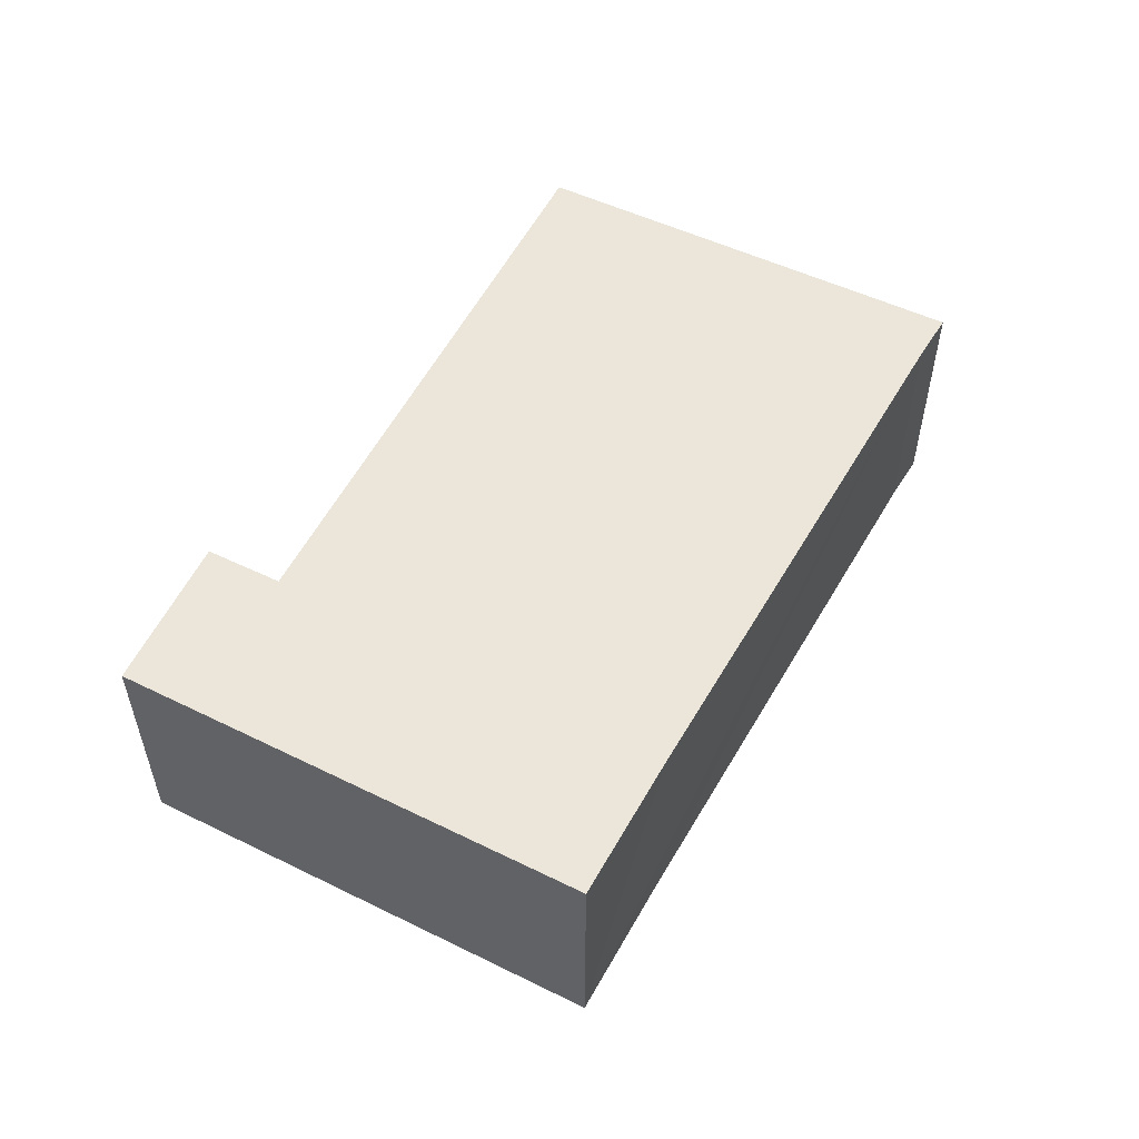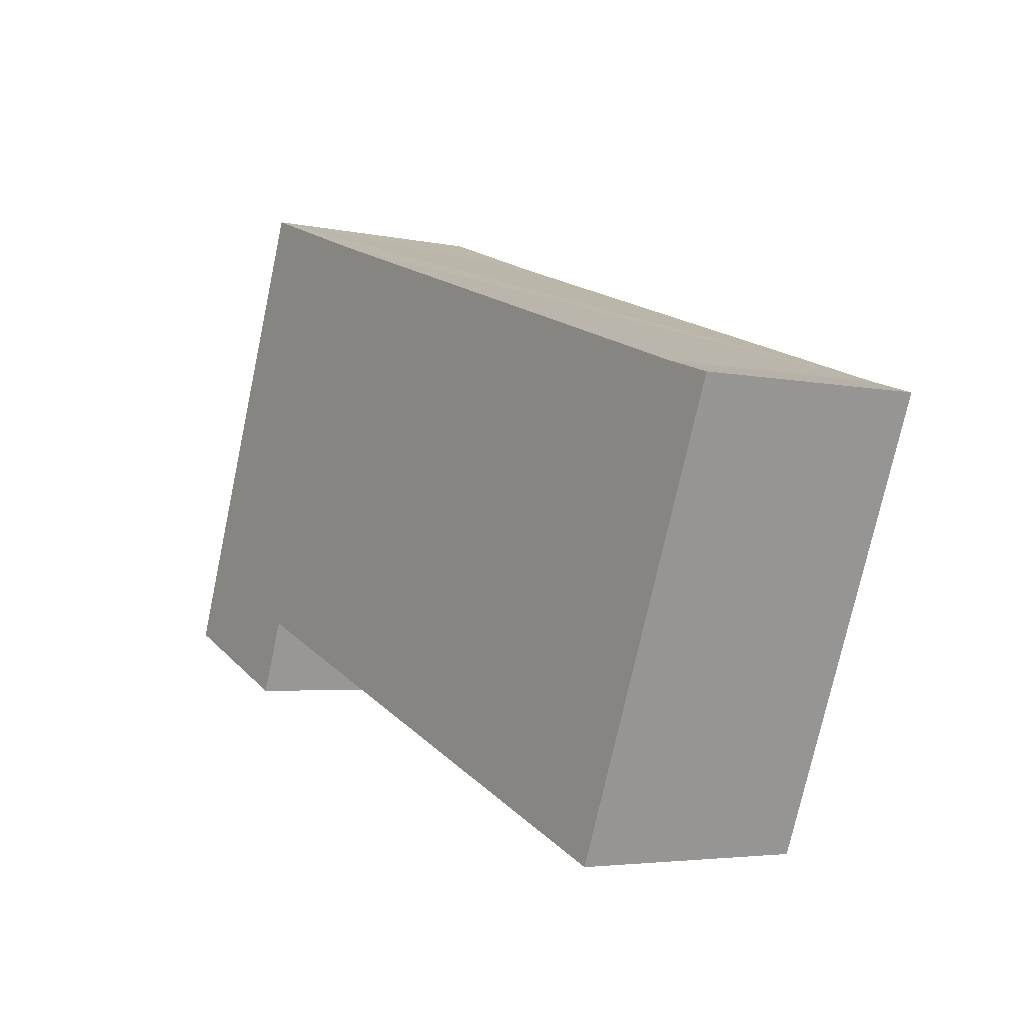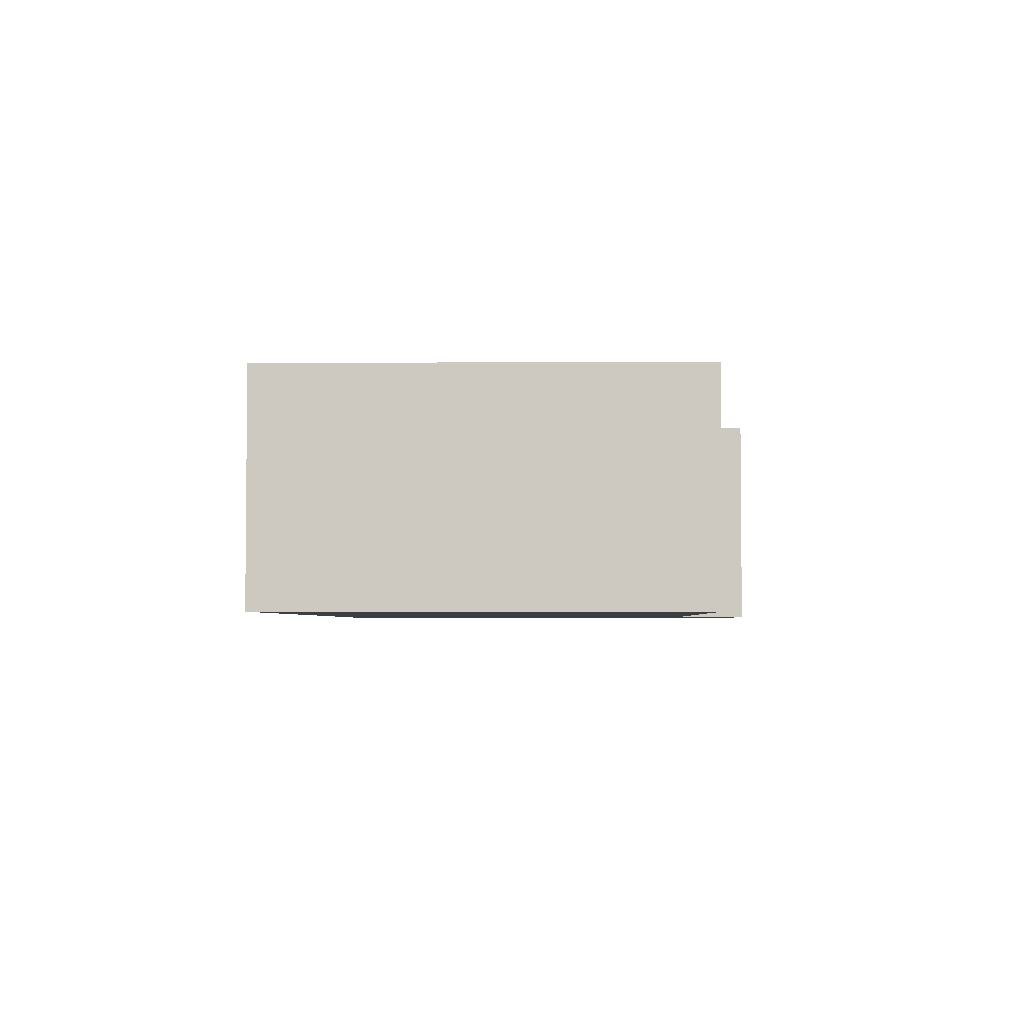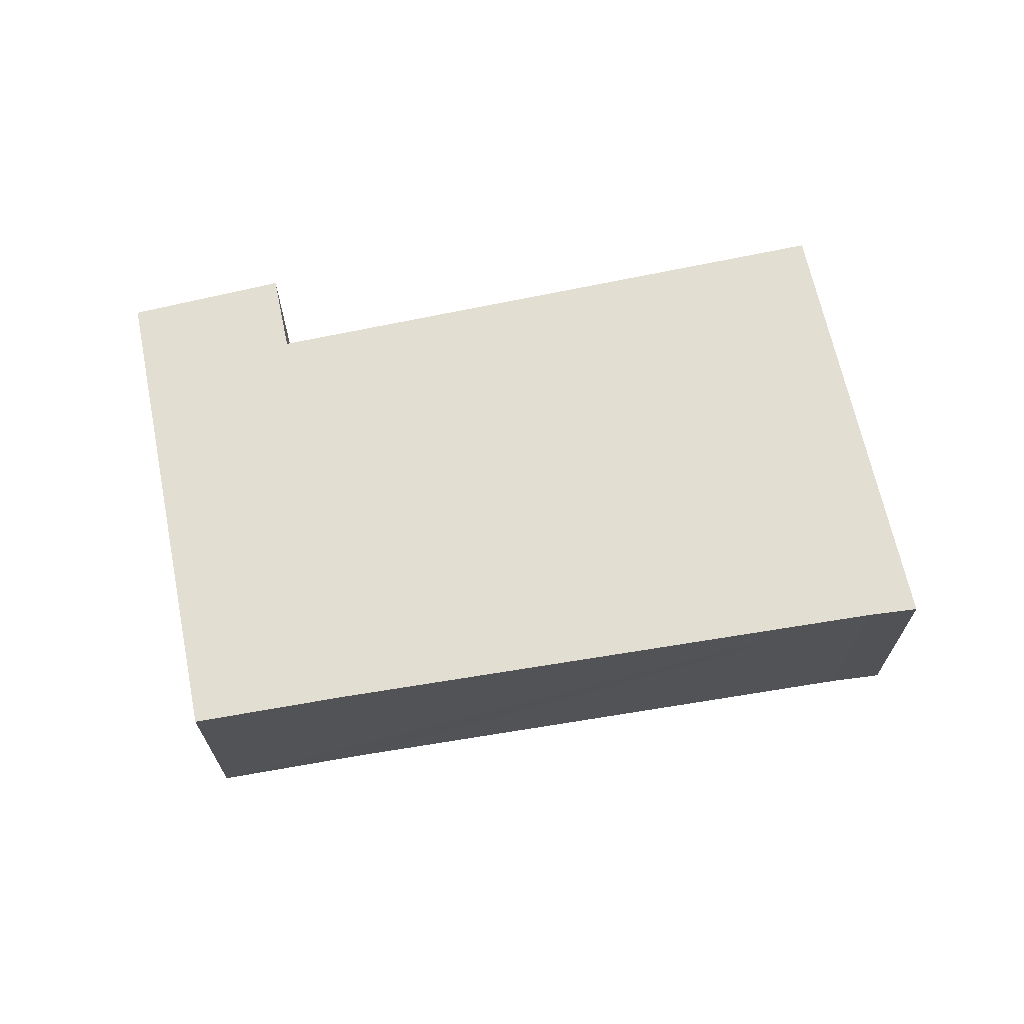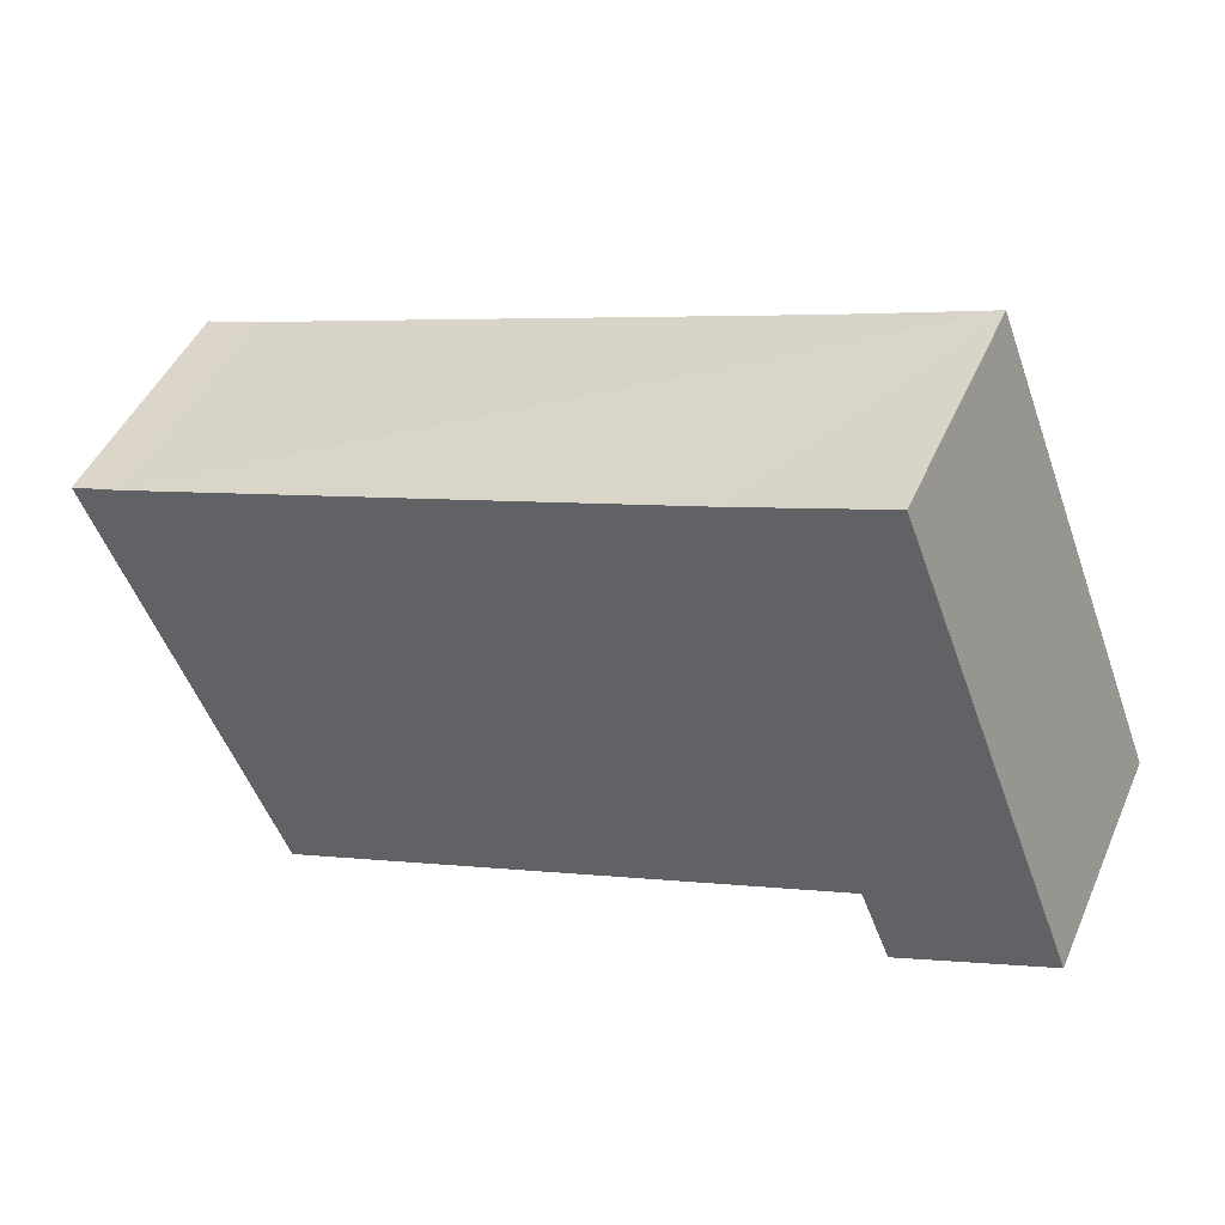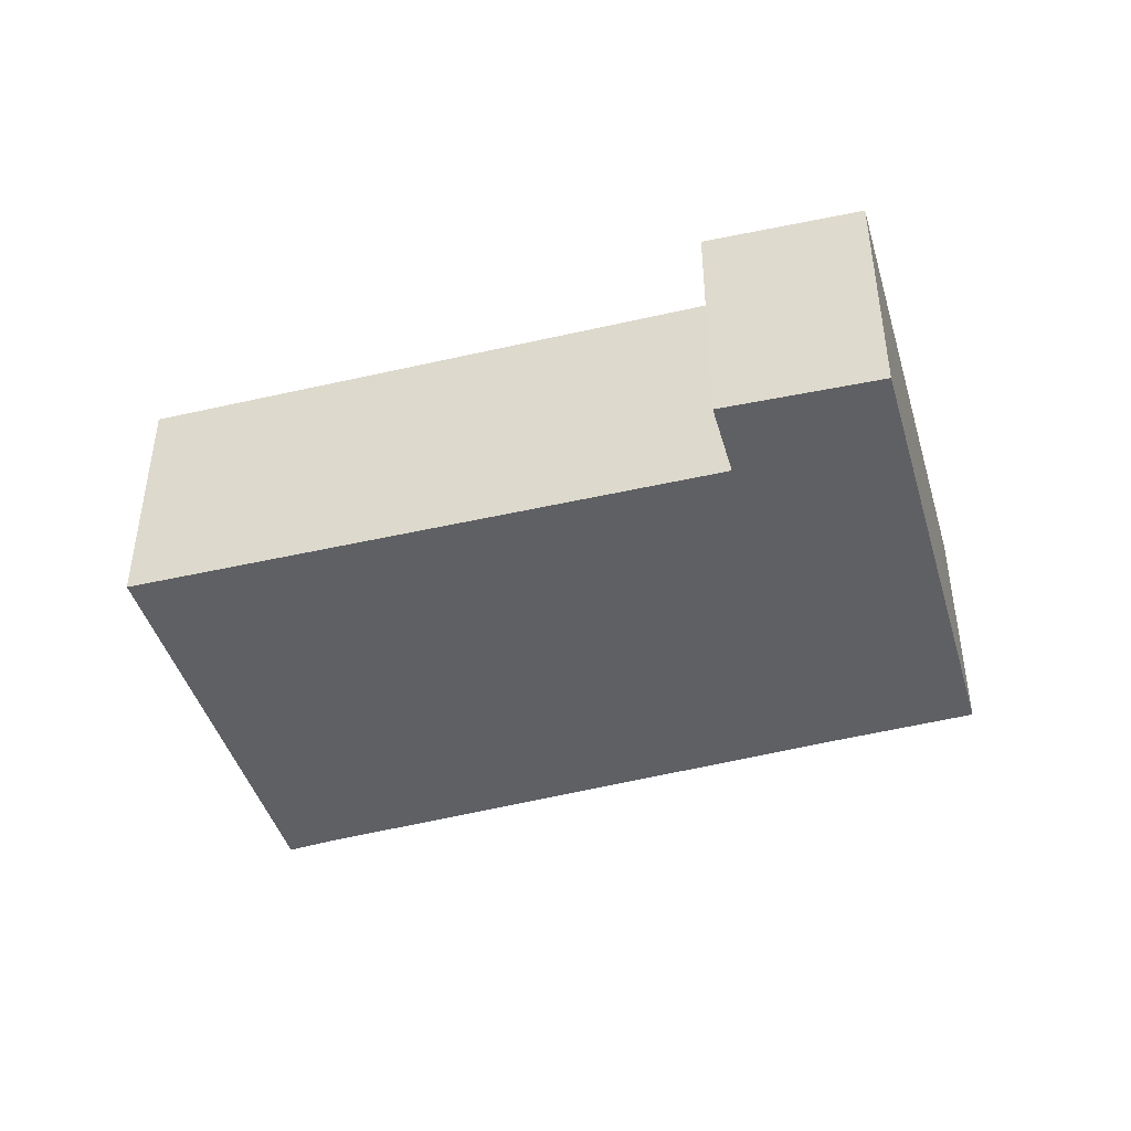
<metadata>
{"format":"obj","ext":"obj","renderer":"f3d","projection":"perspective","resolution":1024,"background":"white","views":[{"elev":54.3,"azim":-41.5,"up":"+Y"},{"elev":-4.2,"azim":55.0,"up":"+Z"},{"elev":-3.6,"azim":112.9,"up":"+Y"},{"elev":68.0,"azim":9.7,"up":"+Y"},{"elev":46.5,"azim":-157.0,"up":"+Z"},{"elev":-43.0,"azim":-142.8,"up":"+Y"}]}
</metadata>
<code>
v  0 3.407 2.086e-16
v  2.505 3.407 0.144
v  2.089 3.407 -0.91
v  2.492 3.407 6.525
v  10.49 3.407 -3.029
v  10.47 3.407 -3.057
v  12.91 3.407 2.946
v  12.21 3.407 3.163
v  4.544 3.407 5.79
v  12.91 -1.804e-16 2.946
v  10.49 1.855e-16 -3.029
v  10.47 1.872e-16 -3.057
v  2.505 -8.817e-18 0.144
v  2.089 5.572e-17 -0.91
v  0 0 0
v  2.492 -3.995e-16 6.525
v  12.21 -1.937e-16 3.163
v  4.544 -3.545e-16 5.79
g defaultobject
f 1 2 3
f 2 1 4
f 2 5 6
f 5 2 7
f 7 2 8
f 8 2 9
f 9 2 4
f 10 5 7
f 5 10 11
f 5 11 6
f 6 11 12
f 13 3 2
f 3 13 14
f 12 2 6
f 2 12 13
f 14 1 3
f 1 14 15
f 15 4 1
f 4 15 16
f 17 7 8
f 7 17 10
f 16 9 4
f 9 16 8
f 8 16 18
f 8 18 17
f 14 16 15
f 16 14 13
f 16 13 12
f 16 12 18
f 18 12 17
f 17 12 11
f 17 11 10

</code>
